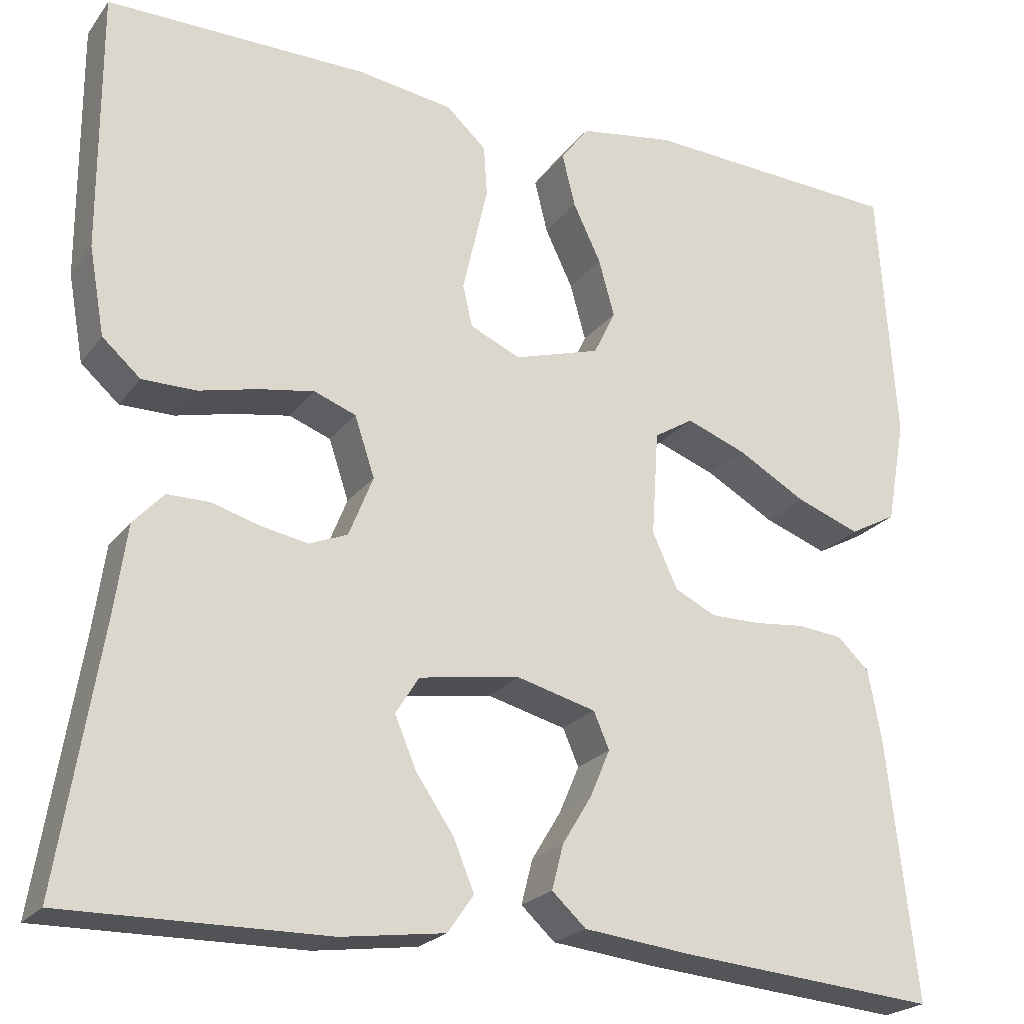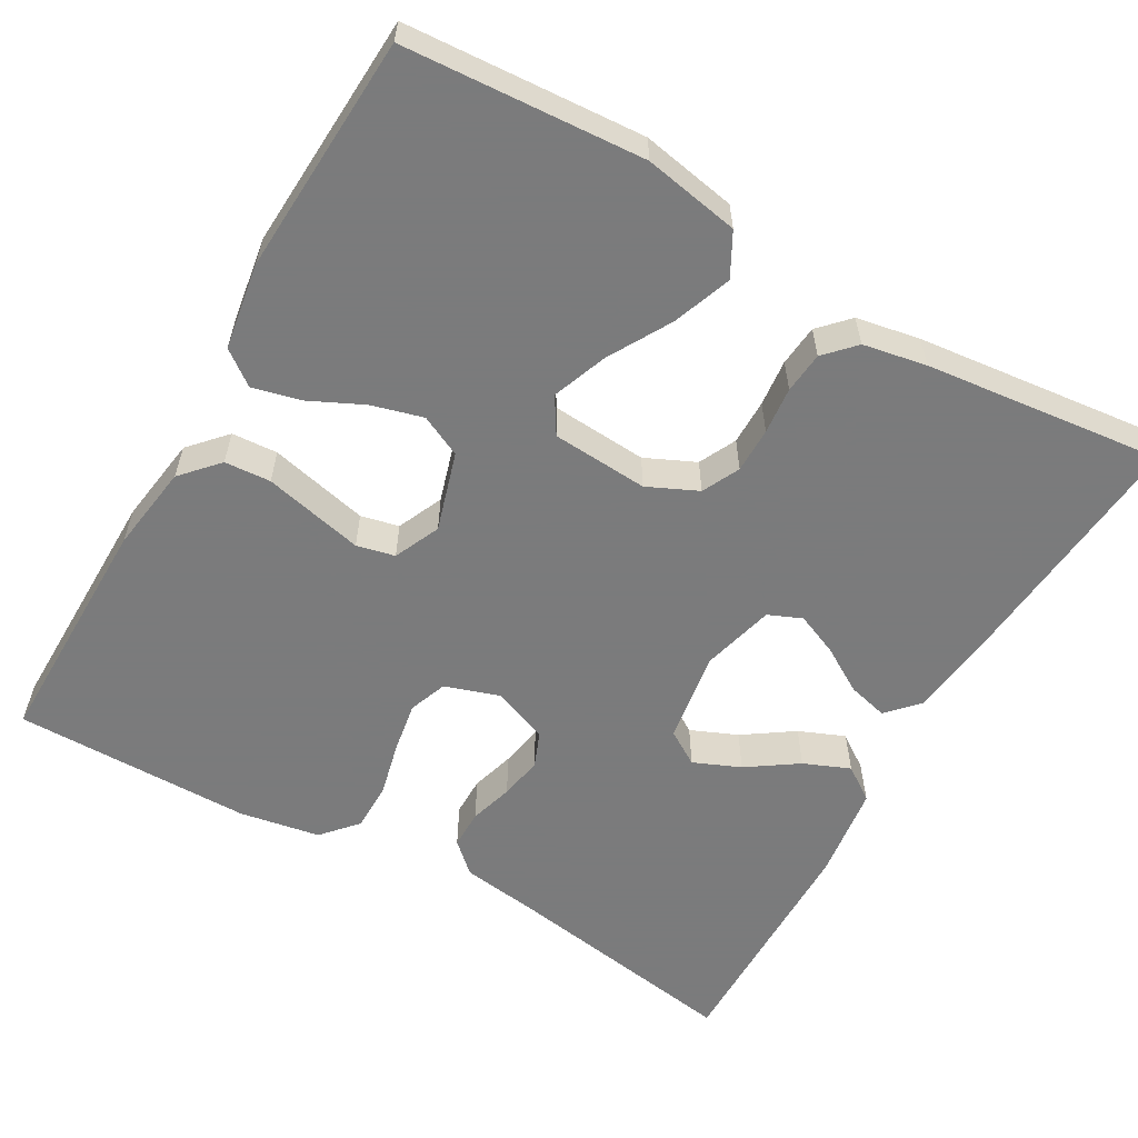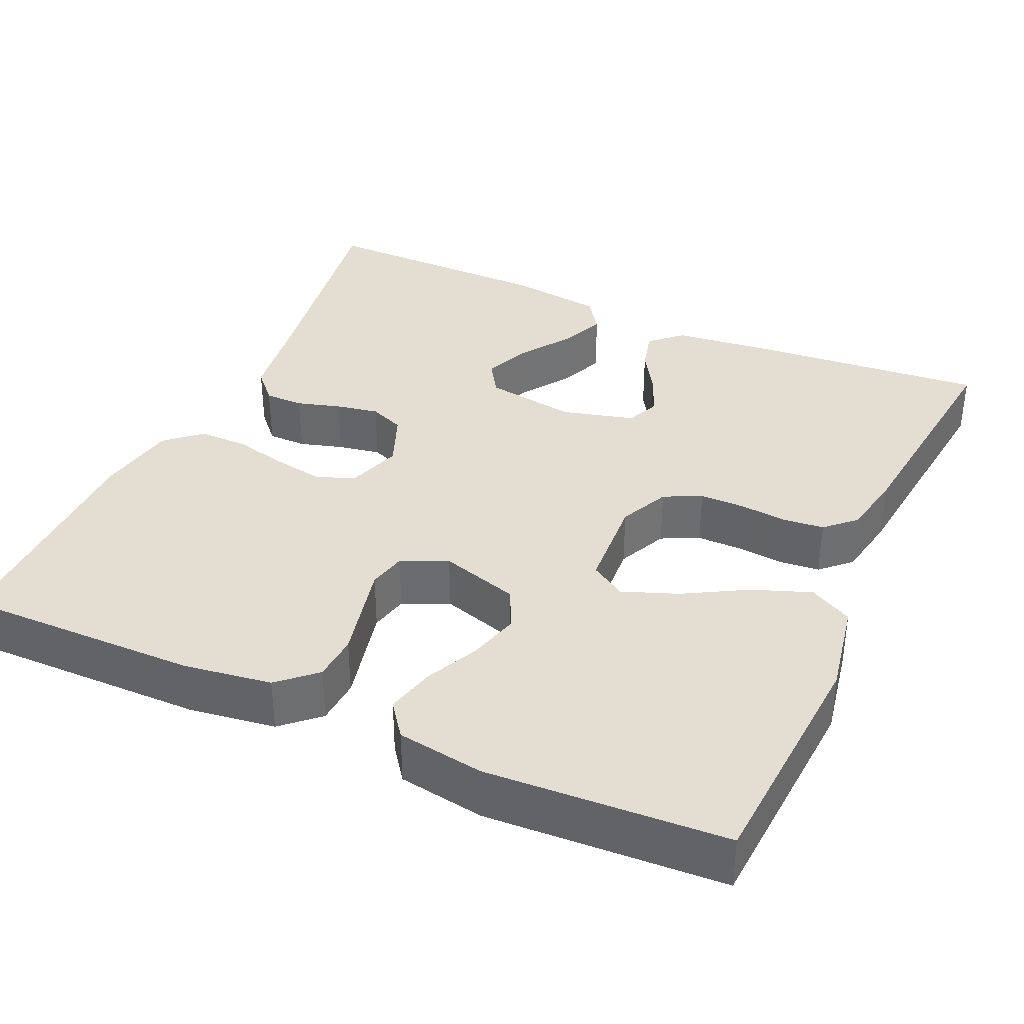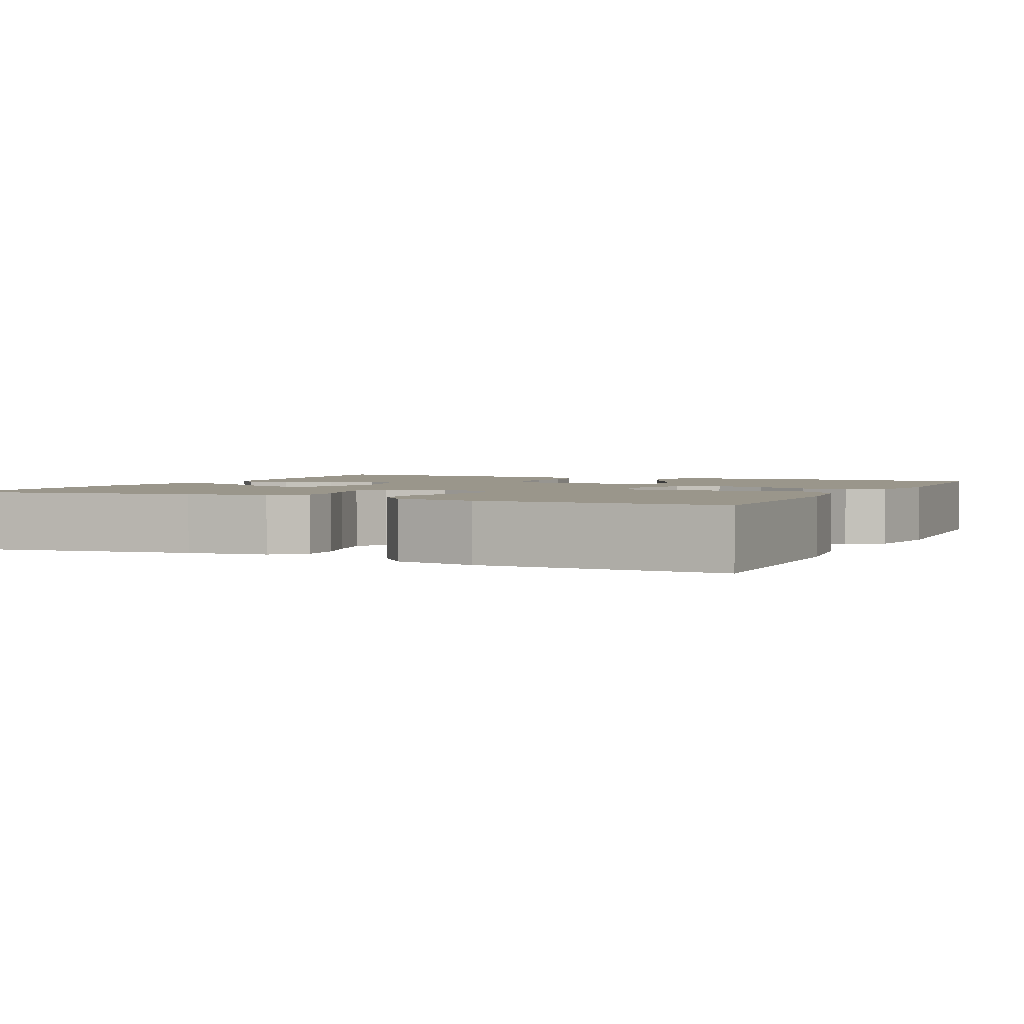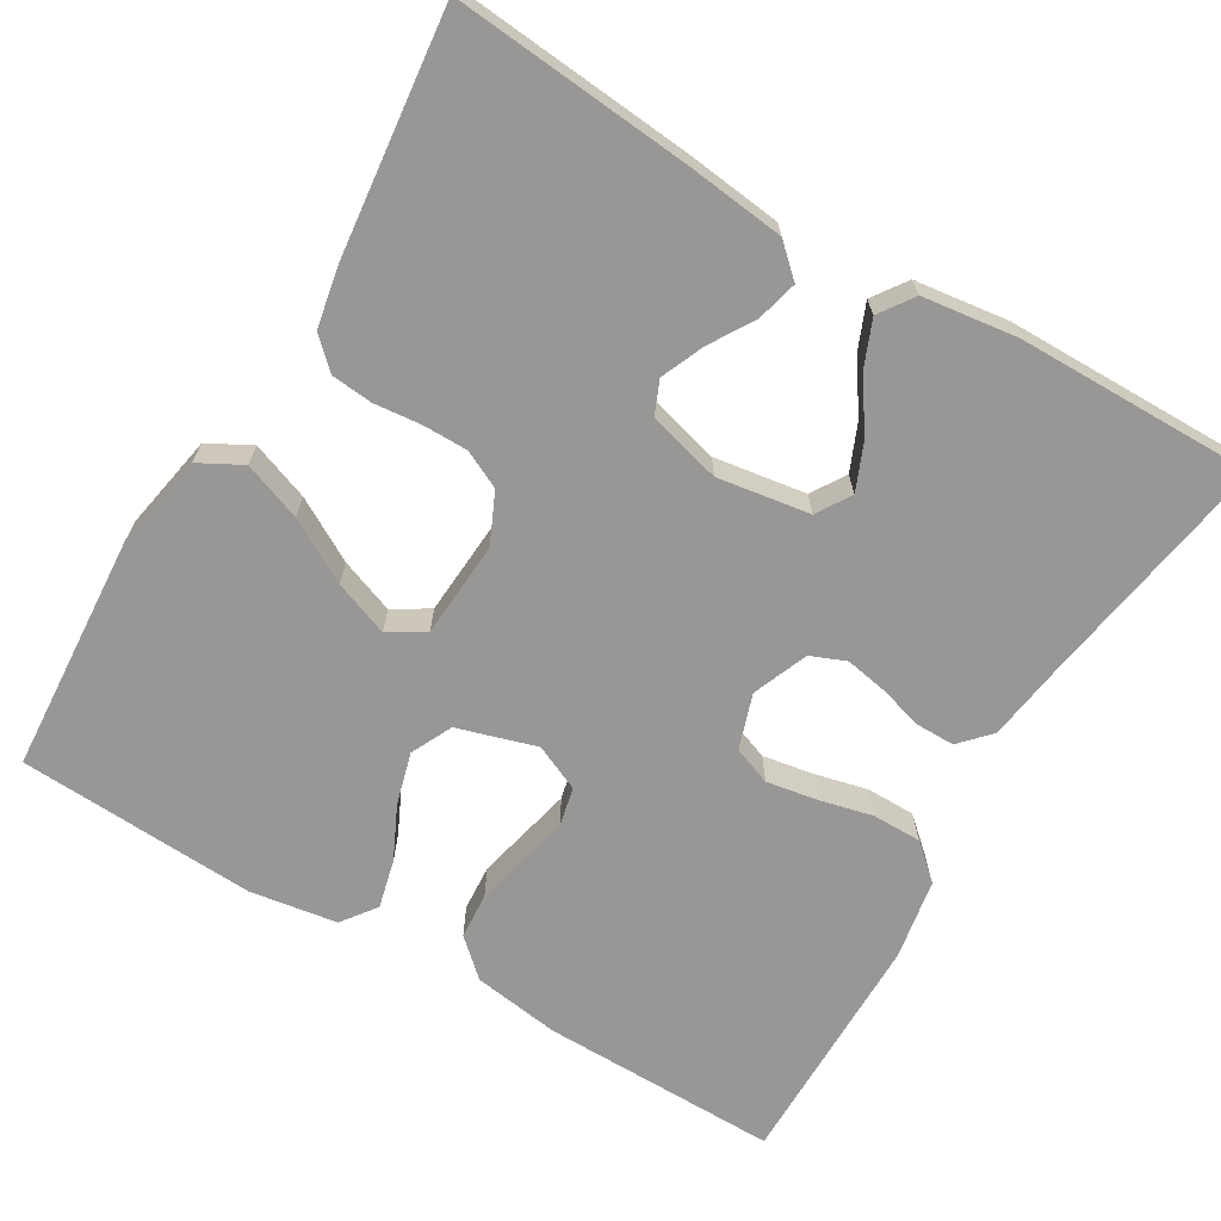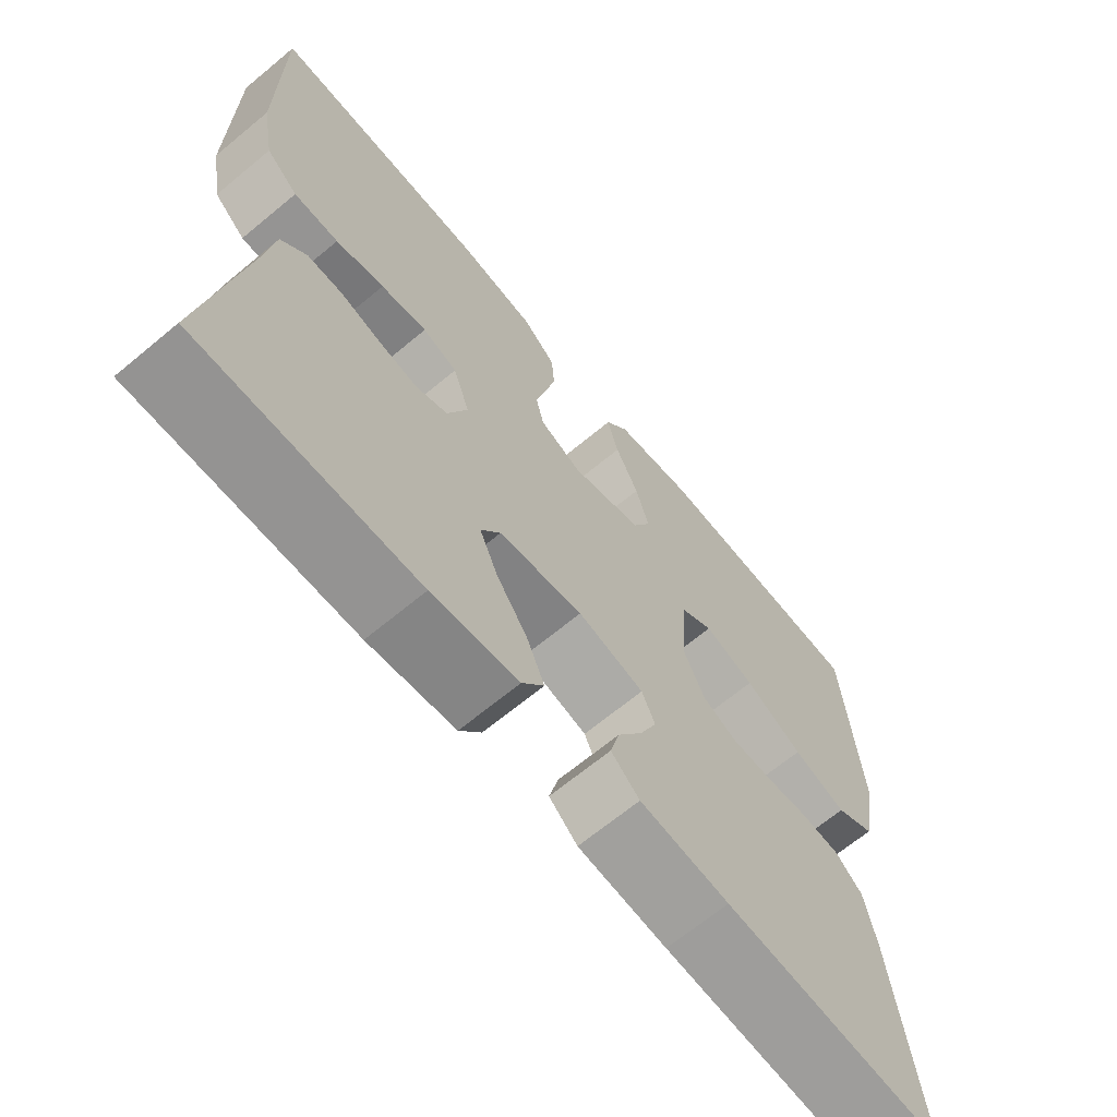
<metadata>
{"format":"obj","ext":"obj","renderer":"f3d","projection":"perspective","resolution":1024,"background":"white","views":[{"elev":-22.4,"azim":-26.9,"up":"+Z"},{"elev":-58.4,"azim":60.2,"up":"+Y"},{"elev":36.3,"azim":24.3,"up":"+Y"},{"elev":2.4,"azim":-64.8,"up":"+Y"},{"elev":-68.3,"azim":149.3,"up":"+Y"},{"elev":-67.2,"azim":-50.3,"up":"+Z"}]}
</metadata>
<code>
v 0.5 0.07 0.5
v 0.52 0.07 0.2
v 0.498 0.07 0.08
v 0.444 0.07 0.051
v 0.371 0.07 0.078
v 0.292 0.07 0.123
v 0.223 0.07 0.149
v 0.178 0.07 0.121
v 0.17 0.07 0
v 0.199 0.07 -0.063
v 0.246 0.07 -0.086
v 0.303 0.07 -0.086
v 0.362 0.07 -0.08
v 0.414 0.07 -0.085
v 0.451 0.07 -0.12
v 0.466 0.07 -0.2
v 0.5 0.07 -0.5
v 0.2 0.07 -0.474
v 0.078 0.07 -0.46
v 0.039 0.07 -0.424
v 0.052 0.07 -0.373
v 0.086 0.07 -0.317
v 0.109 0.07 -0.263
v 0.091 0.07 -0.221
v 0 0.07 -0.197
v -0.116 0.07 -0.215
v -0.143 0.07 -0.258
v -0.118 0.07 -0.317
v -0.075 0.07 -0.38
v -0.051 0.07 -0.438
v -0.081 0.07 -0.481
v -0.2 0.07 -0.497
v -0.5 0.07 -0.5
v -0.452 0.07 -0.2
v -0.438 0.07 -0.1
v -0.403 0.07 -0.062
v -0.354 0.07 -0.062
v -0.299 0.07 -0.078
v -0.245 0.07 -0.088
v -0.201 0.07 -0.07
v -0.173 0.07 0
v -0.196 0.07 0.069
v -0.244 0.07 0.087
v -0.308 0.07 0.076
v -0.375 0.07 0.06
v -0.437 0.07 0.06
v -0.481 0.07 0.099
v -0.499 0.07 0.2
v -0.5 0.07 0.5
v -0.2 0.07 0.497
v -0.09 0.07 0.481
v -0.044 0.07 0.439
v -0.04 0.07 0.381
v -0.055 0.07 0.316
v -0.069 0.07 0.255
v -0.058 0.07 0.207
v 0 0.07 0.181
v 0.099 0.07 0.211
v 0.124 0.07 0.263
v 0.106 0.07 0.328
v 0.074 0.07 0.395
v 0.059 0.07 0.456
v 0.091 0.07 0.499
v 0.2 0.07 0.516
v 0.5 0 0.5
v 0.52 0 0.2
v 0.498 0 0.08
v 0.444 0 0.051
v 0.371 0 0.078
v 0.292 0 0.123
v 0.223 0 0.149
v 0.178 0 0.121
v 0.17 0 0
v 0.199 0 -0.063
v 0.246 0 -0.086
v 0.303 0 -0.086
v 0.362 0 -0.08
v 0.414 0 -0.085
v 0.451 0 -0.12
v 0.466 0 -0.2
v 0.5 0 -0.5
v 0.2 0 -0.474
v 0.078 0 -0.46
v 0.039 0 -0.424
v 0.052 0 -0.373
v 0.086 0 -0.317
v 0.109 0 -0.263
v 0.091 0 -0.221
v 0 0 -0.197
v -0.116 0 -0.215
v -0.143 0 -0.258
v -0.118 0 -0.317
v -0.075 0 -0.38
v -0.051 0 -0.438
v -0.081 0 -0.481
v -0.2 0 -0.497
v -0.5 0 -0.5
v -0.452 0 -0.2
v -0.438 0 -0.1
v -0.403 0 -0.062
v -0.354 0 -0.062
v -0.299 0 -0.078
v -0.245 0 -0.088
v -0.201 0 -0.07
v -0.173 0 0
v -0.196 0 0.069
v -0.244 0 0.087
v -0.308 0 0.076
v -0.375 0 0.06
v -0.437 0 0.06
v -0.481 0 0.099
v -0.499 0 0.2
v -0.5 0 0.5
v -0.2 0 0.497
v -0.09 0 0.481
v -0.044 0 0.439
v -0.04 0 0.381
v -0.055 0 0.316
v -0.069 0 0.255
v -0.058 0 0.207
v 0 0 0.181
v 0.099 0 0.211
v 0.124 0 0.263
v 0.106 0 0.328
v 0.074 0 0.395
v 0.059 0 0.456
v 0.091 0 0.499
v 0.2 0 0.516
f 4 5 6
f 3 4 6
f 2 3 6
f 1 2 6
f 64 1 6
f 63 64 6
f 62 63 6
f 61 62 6
f 60 61 6
f 59 60 6 7
f 58 59 7 8
f 57 58 8 9
f 56 57 9 10
f 52 53 54
f 51 52 54
f 50 51 54
f 49 50 54
f 48 49 54
f 47 48 54
f 46 47 54
f 45 46 54
f 44 45 54
f 43 44 54 55
f 42 43 55 56
f 36 37 38
f 35 36 38
f 34 35 38
f 33 34 38
f 32 33 38
f 31 32 38
f 30 31 38
f 29 30 38
f 28 29 38
f 27 28 38 39
f 26 27 39 40
f 20 21 22
f 19 20 22
f 18 19 22
f 17 18 22
f 16 17 22
f 15 16 22
f 14 15 22
f 13 14 22
f 12 13 22
f 11 12 22 23
f 10 11 23 24
f 10 24 25
f 56 10 25
f 42 56 25
f 41 42 25
f 25 26 40 41
f 70 69 68
f 70 68 67
f 70 67 66
f 70 66 65
f 70 65 128
f 70 128 127
f 70 127 126
f 70 126 125
f 70 125 124
f 71 70 124 123
f 72 71 123 122
f 73 72 122 121
f 74 73 121 120
f 118 117 116
f 118 116 115
f 118 115 114
f 118 114 113
f 118 113 112
f 118 112 111
f 118 111 110
f 118 110 109
f 118 109 108
f 119 118 108 107
f 120 119 107 106
f 102 101 100
f 102 100 99
f 102 99 98
f 102 98 97
f 102 97 96
f 102 96 95
f 102 95 94
f 102 94 93
f 102 93 92
f 103 102 92 91
f 104 103 91 90
f 86 85 84
f 86 84 83
f 86 83 82
f 86 82 81
f 86 81 80
f 86 80 79
f 86 79 78
f 86 78 77
f 86 77 76
f 87 86 76 75
f 88 87 75 74
f 89 88 74
f 89 74 120
f 89 120 106
f 89 106 105
f 105 104 90 89
f 1 65 66 2
f 2 66 67 3
f 3 67 68 4
f 4 68 69 5
f 5 69 70 6
f 6 70 71 7
f 7 71 72 8
f 8 72 73 9
f 9 73 74 10
f 10 74 75 11
f 11 75 76 12
f 12 76 77 13
f 13 77 78 14
f 14 78 79 15
f 15 79 80 16
f 16 80 81 17
f 17 81 82 18
f 18 82 83 19
f 19 83 84 20
f 20 84 85 21
f 21 85 86 22
f 22 86 87 23
f 23 87 88 24
f 24 88 89 25
f 25 89 90 26
f 26 90 91 27
f 27 91 92 28
f 28 92 93 29
f 29 93 94 30
f 30 94 95 31
f 31 95 96 32
f 32 96 97 33
f 33 97 98 34
f 34 98 99 35
f 35 99 100 36
f 36 100 101 37
f 37 101 102 38
f 38 102 103 39
f 39 103 104 40
f 40 104 105 41
f 41 105 106 42
f 42 106 107 43
f 43 107 108 44
f 44 108 109 45
f 45 109 110 46
f 46 110 111 47
f 47 111 112 48
f 48 112 113 49
f 49 113 114 50
f 50 114 115 51
f 51 115 116 52
f 52 116 117 53
f 53 117 118 54
f 54 118 119 55
f 55 119 120 56
f 56 120 121 57
f 57 121 122 58
f 58 122 123 59
f 59 123 124 60
f 60 124 125 61
f 61 125 126 62
f 62 126 127 63
f 63 127 128 64
f 64 128 65 1

</code>
